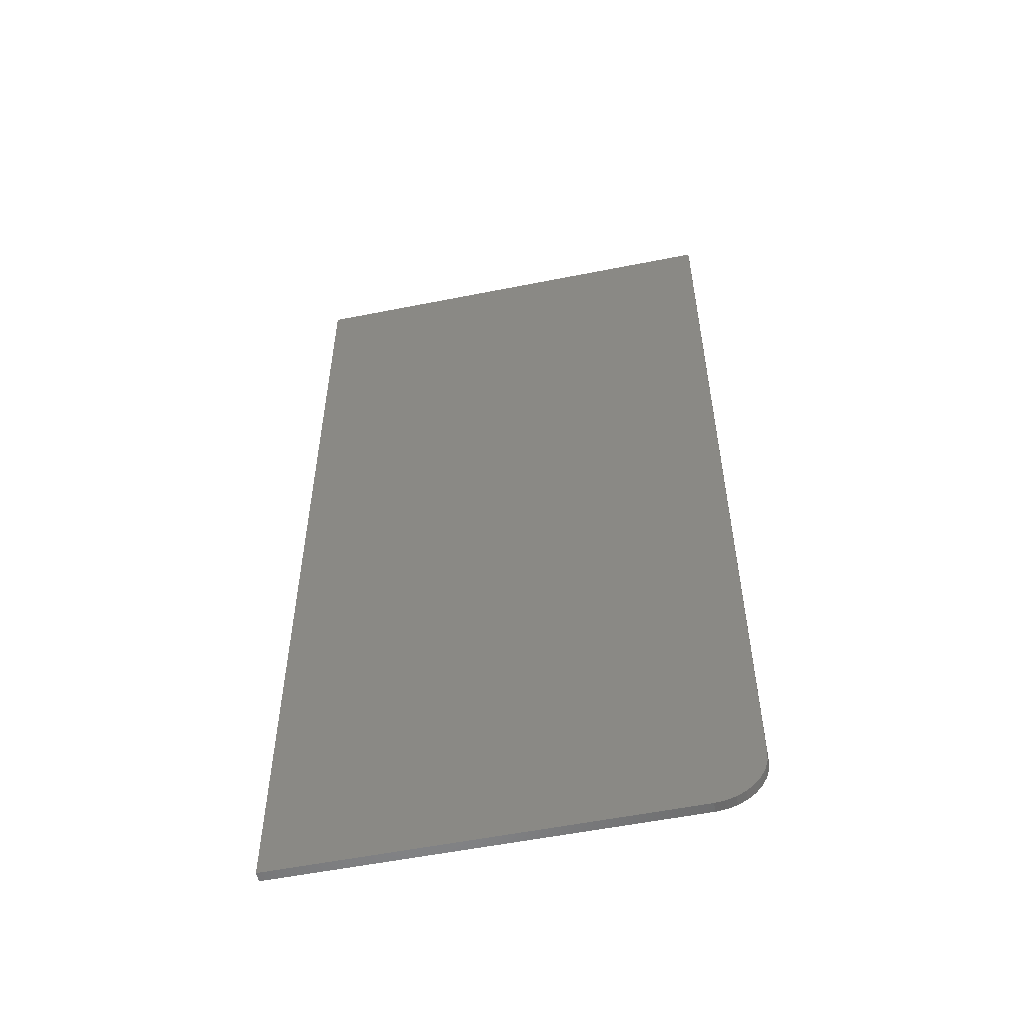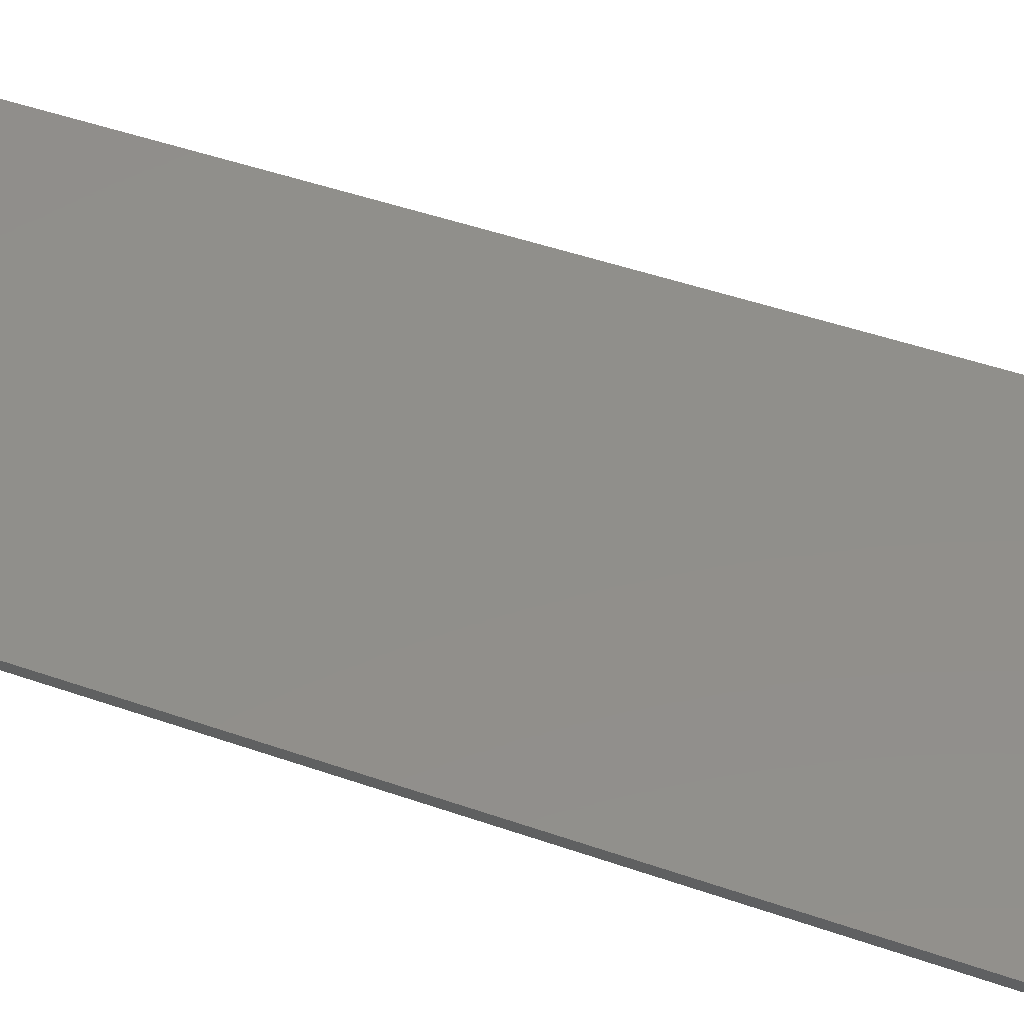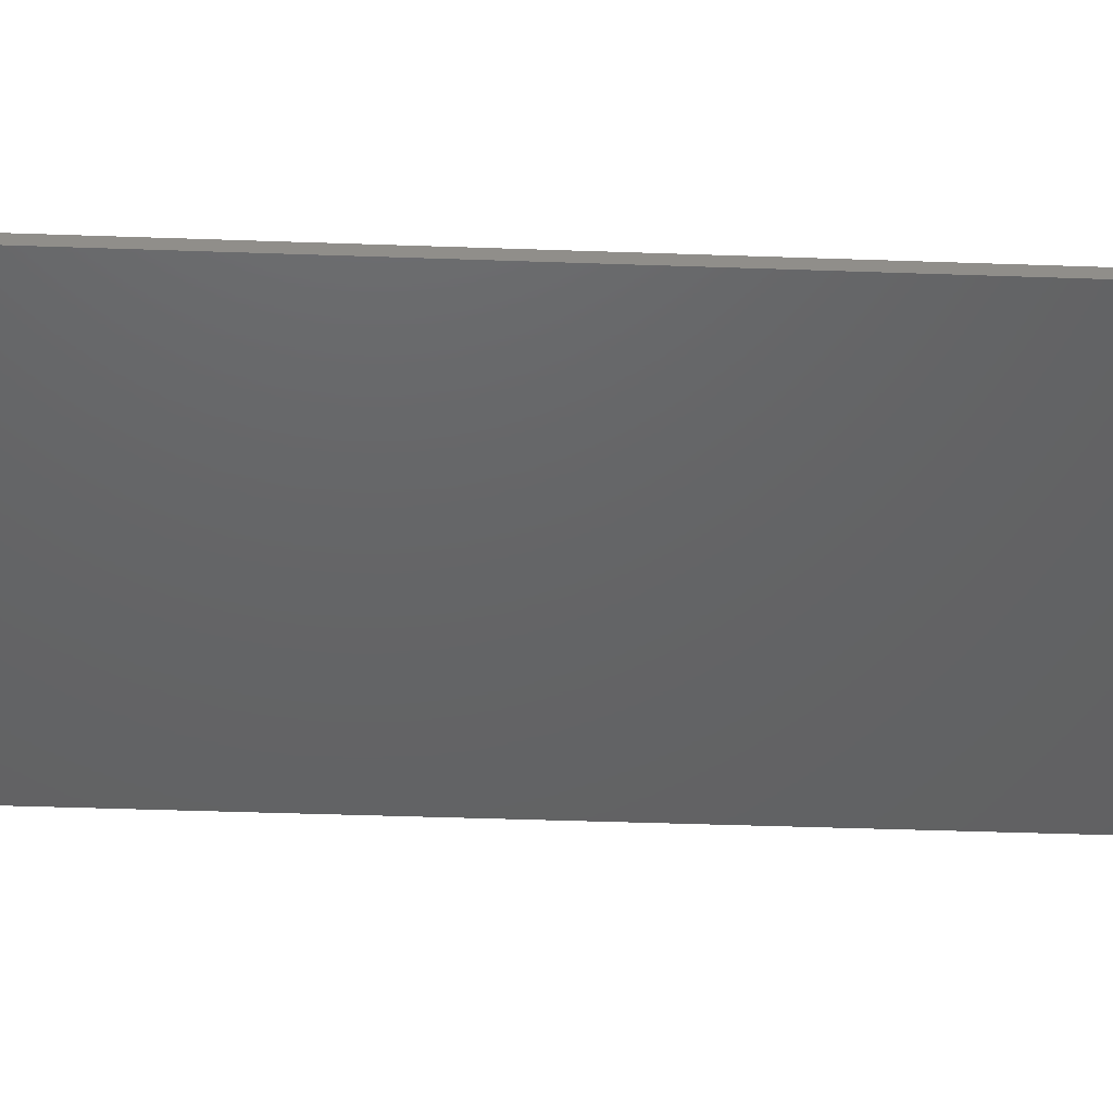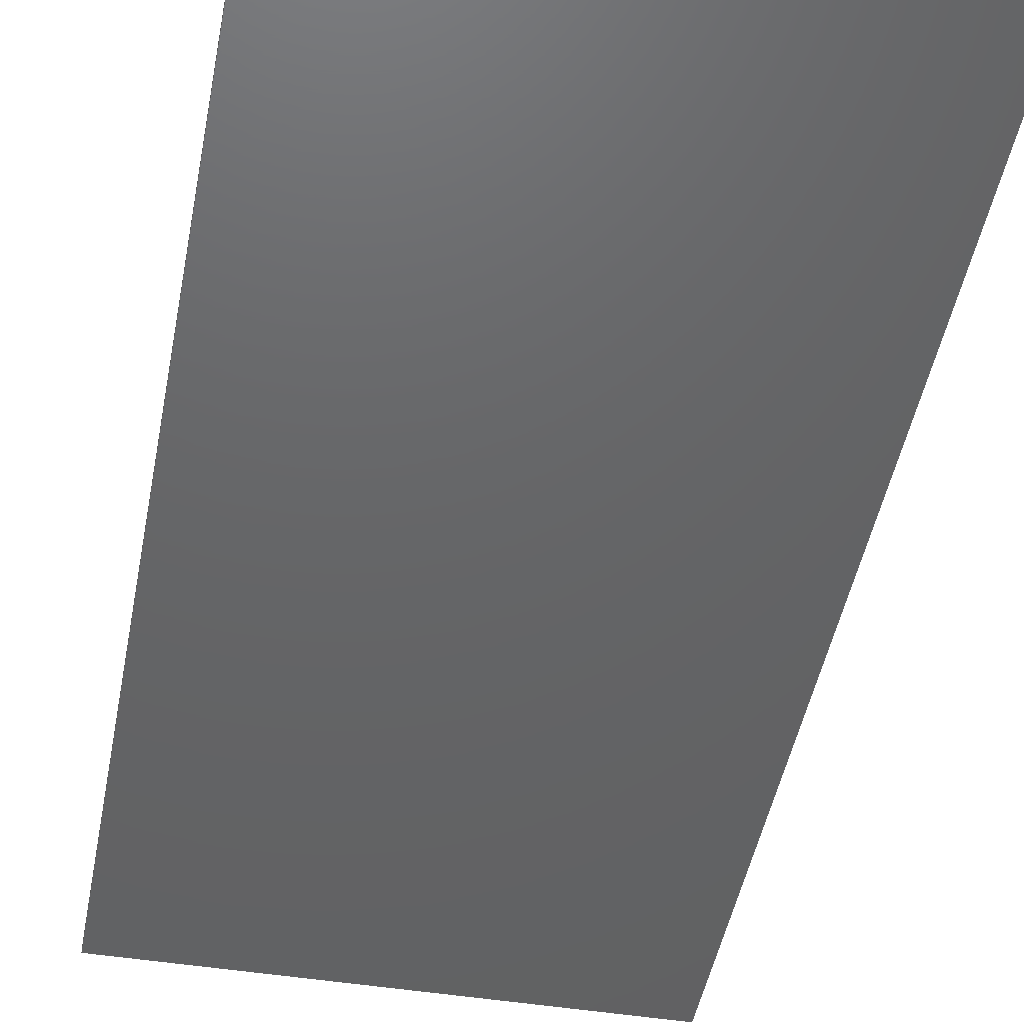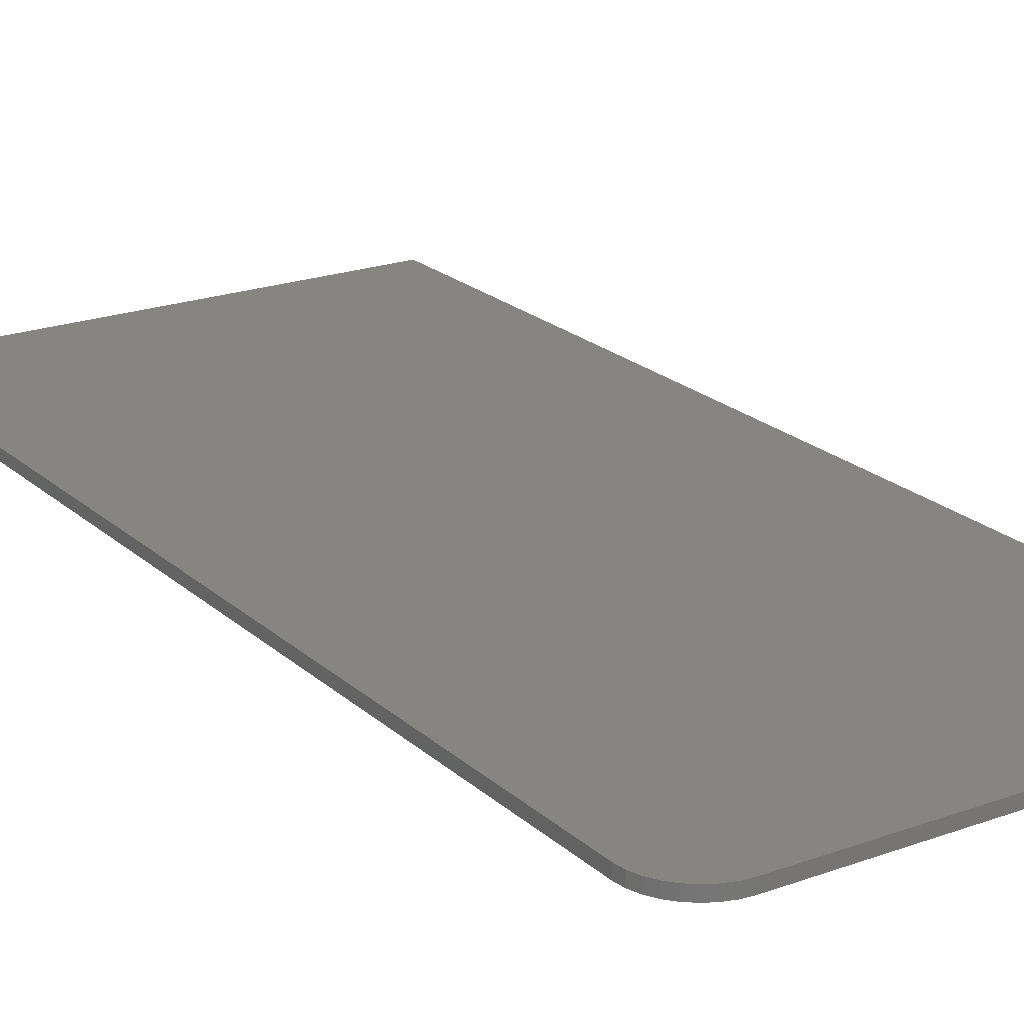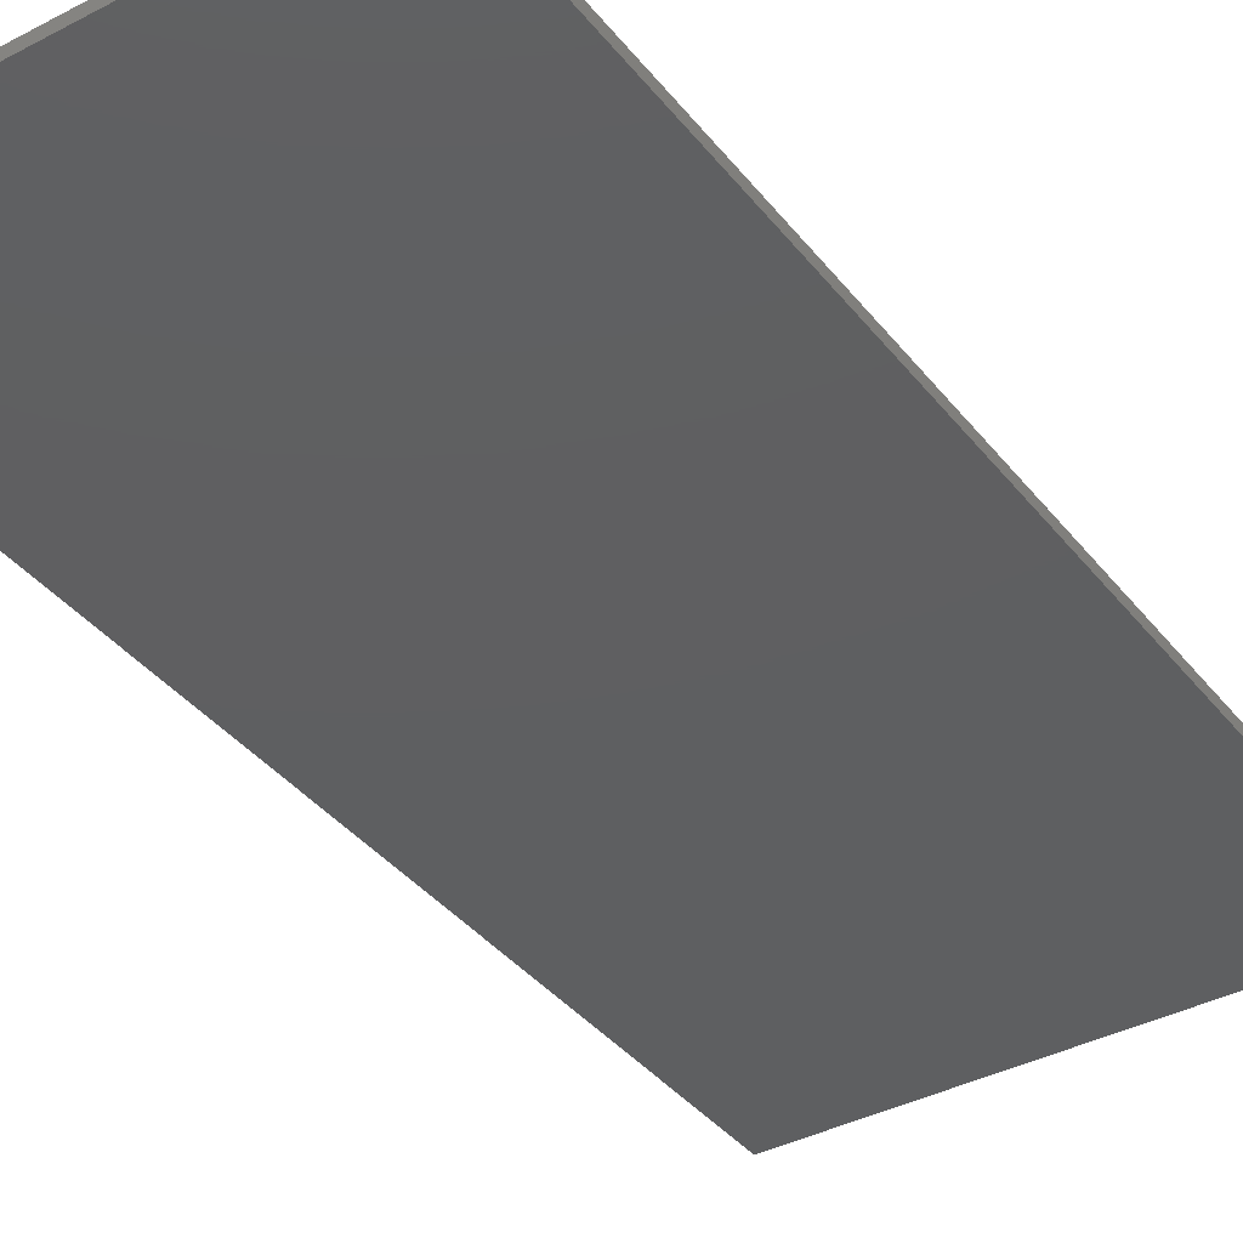
<metadata>
{"format":"stl","ext":"stl","renderer":"f3d","projection":"perspective","resolution":1024,"background":"white","views":[{"elev":-55.1,"azim":11.9,"up":"+Z"},{"elev":49.2,"azim":111.0,"up":"+Y"},{"elev":-45.4,"azim":87.7,"up":"+Y"},{"elev":-45.9,"azim":169.5,"up":"+Y"},{"elev":21.2,"azim":146.9,"up":"+Y"},{"elev":-38.2,"azim":-146.3,"up":"+Y"}]}
</metadata>
<code>
# stl→obj: 24 verts, 44 faces
v 0.2729 -0.01562 -0.75
v 0.2881 -0.01562 -0.7485
v -0.3438 -0.01562 -0.75
v 0.351 -0.01562 -0.6719
v 0.351 -0.01562 0.75
v -0.3438 -0.01562 0.75
v 0.3028 -0.01562 -0.7441
v 0.3163 -0.01562 -0.7368
v 0.3281 -0.01562 -0.7271
v 0.3378 -0.01562 -0.7153
v 0.345 -0.01562 -0.7018
v 0.3495 -0.01562 -0.6871
v -0.3438 0 -0.75
v 0.2881 3.524e-17 -0.7485
v 0.2729 3.423e-17 -0.75
v 0.351 4.724e-17 -0.6719
v 0.3495 4.546e-17 -0.6871
v 0.345 4.359e-17 -0.7018
v 0.3378 4.169e-17 -0.7153
v 0.3281 3.984e-17 -0.7271
v 0.3163 3.81e-17 -0.7368
v 0.3028 3.655e-17 -0.7441
v -0.3438 1.665e-16 0.75
v 0.351 2.051e-16 0.75
f 1 2 3
f 4 5 6
f 4 6 3
f 4 3 2
f 4 2 7
f 4 7 8
f 4 8 9
f 4 9 10
f 4 10 11
f 4 11 12
f 13 14 15
f 16 17 18
f 16 18 19
f 16 19 20
f 16 20 21
f 16 21 22
f 16 22 14
f 16 14 13
f 16 13 23
f 16 23 24
f 4 16 5
f 5 16 24
f 3 13 1
f 1 13 15
f 16 4 17
f 17 4 12
f 17 12 18
f 18 12 11
f 18 11 19
f 19 11 10
f 19 10 20
f 20 10 9
f 20 9 21
f 21 9 8
f 21 8 22
f 22 8 7
f 22 7 14
f 14 7 2
f 14 2 15
f 15 2 1
f 6 23 3
f 3 23 13
f 5 24 6
f 6 24 23

</code>
